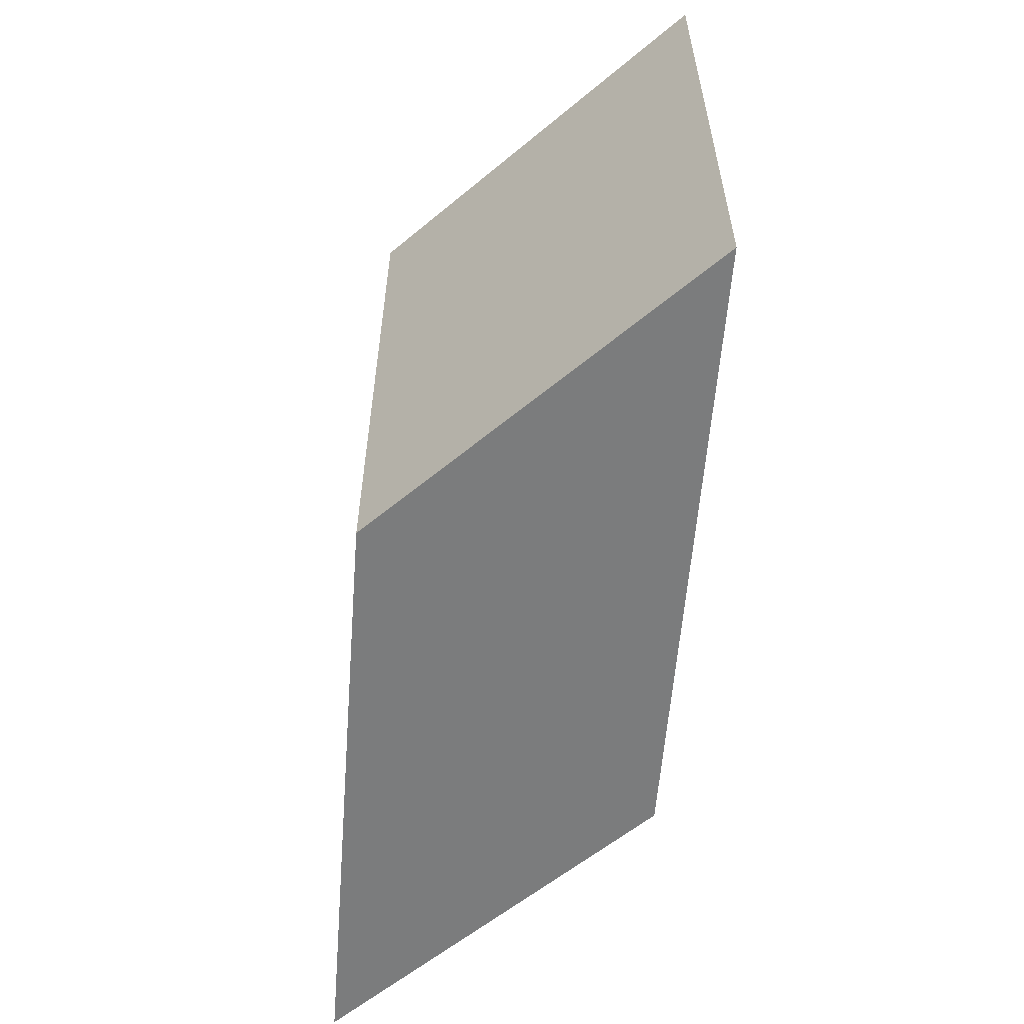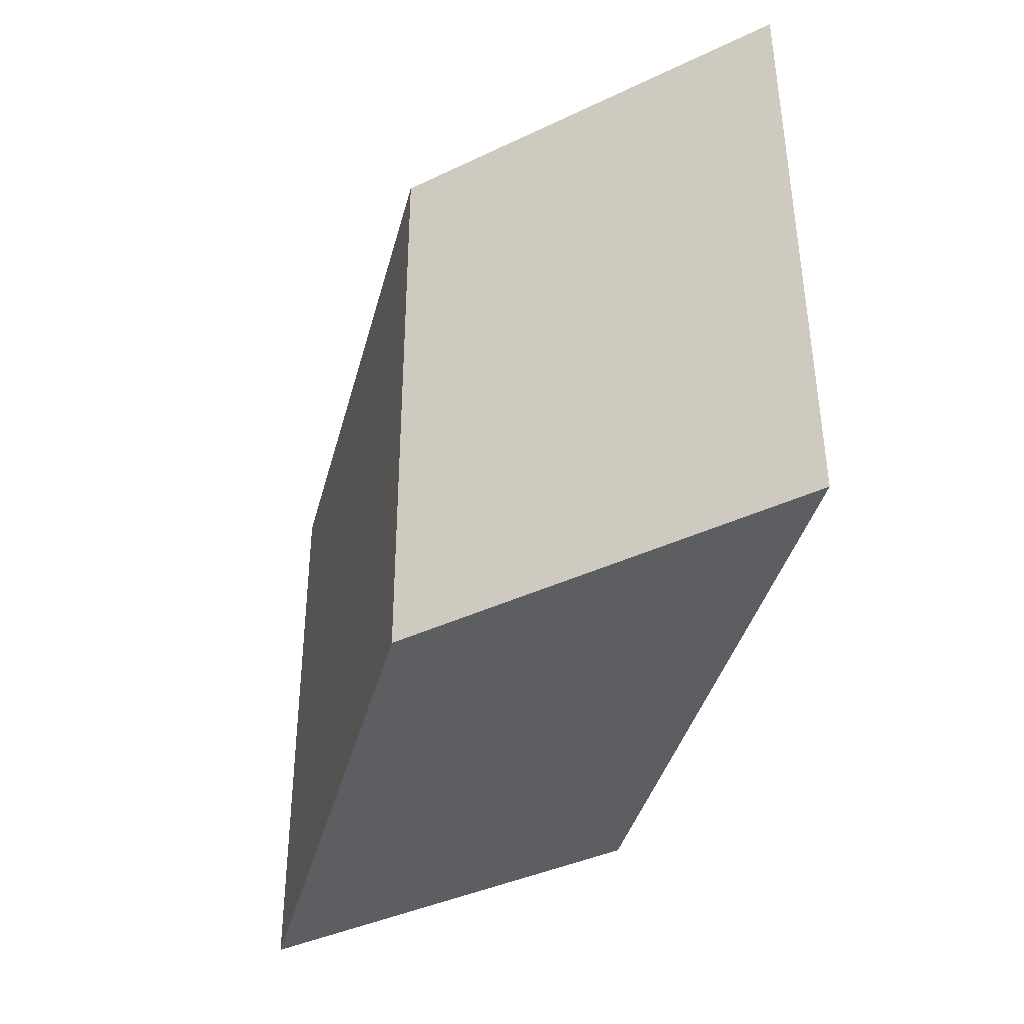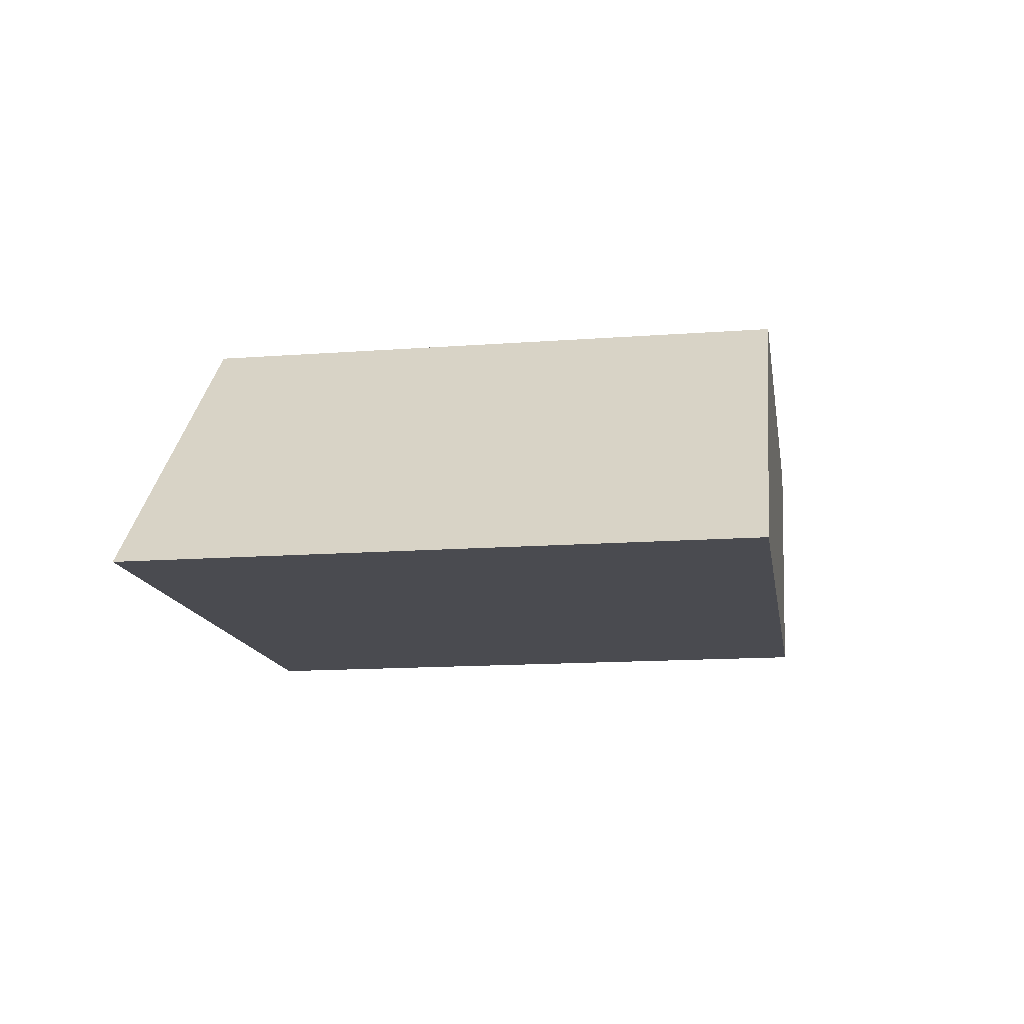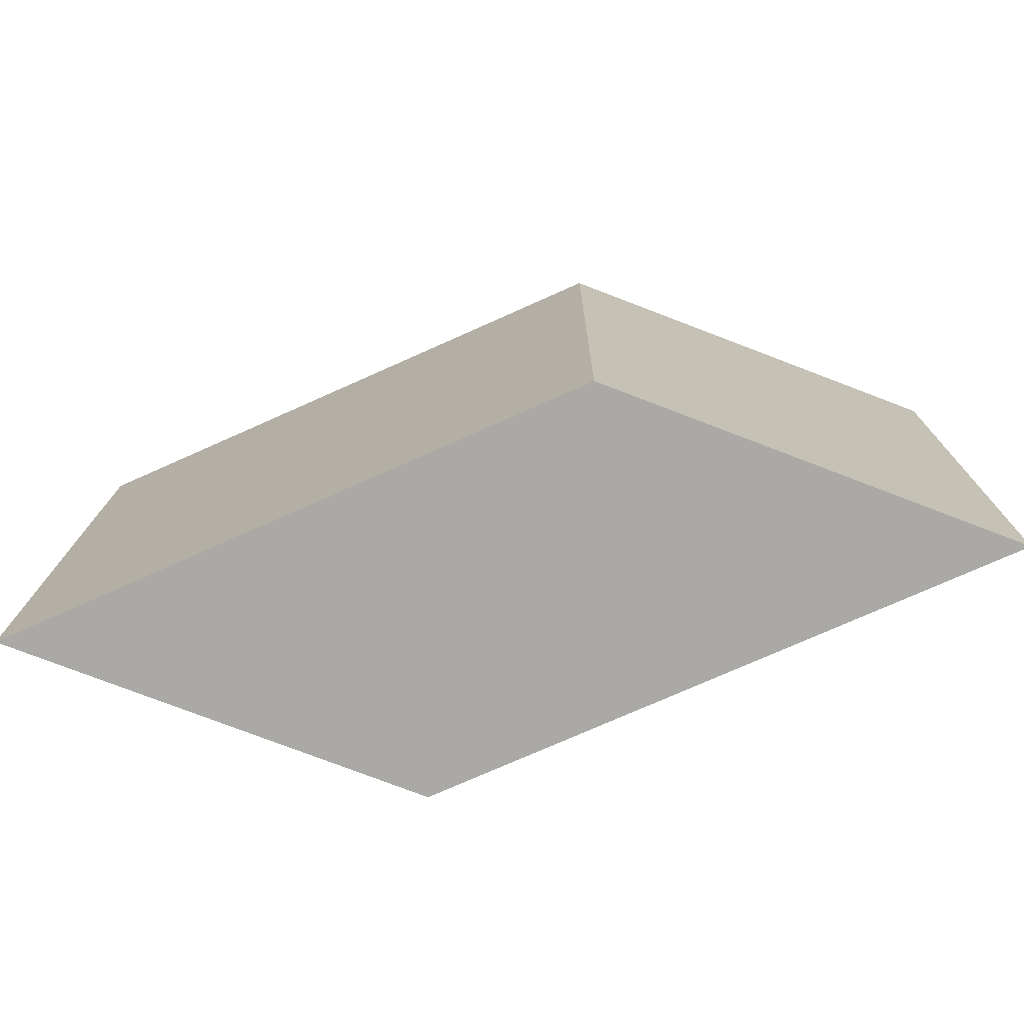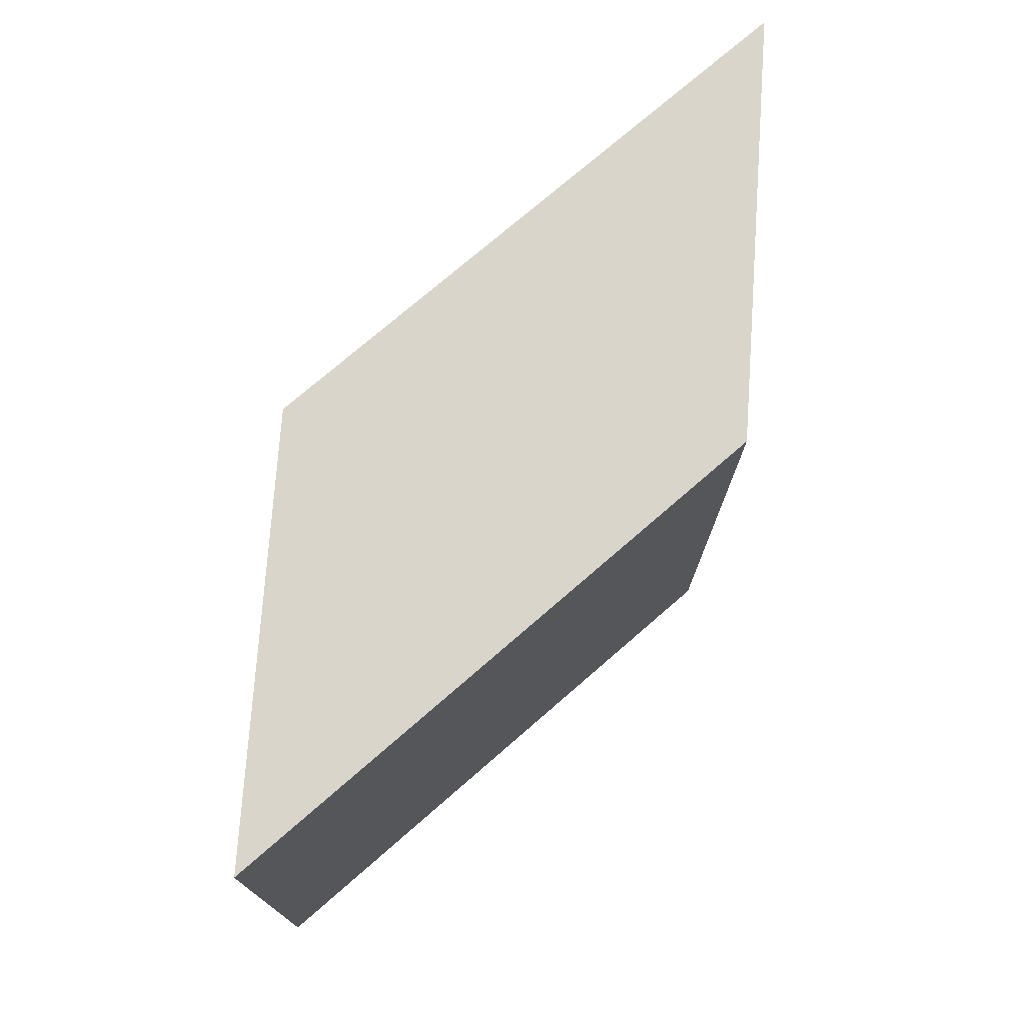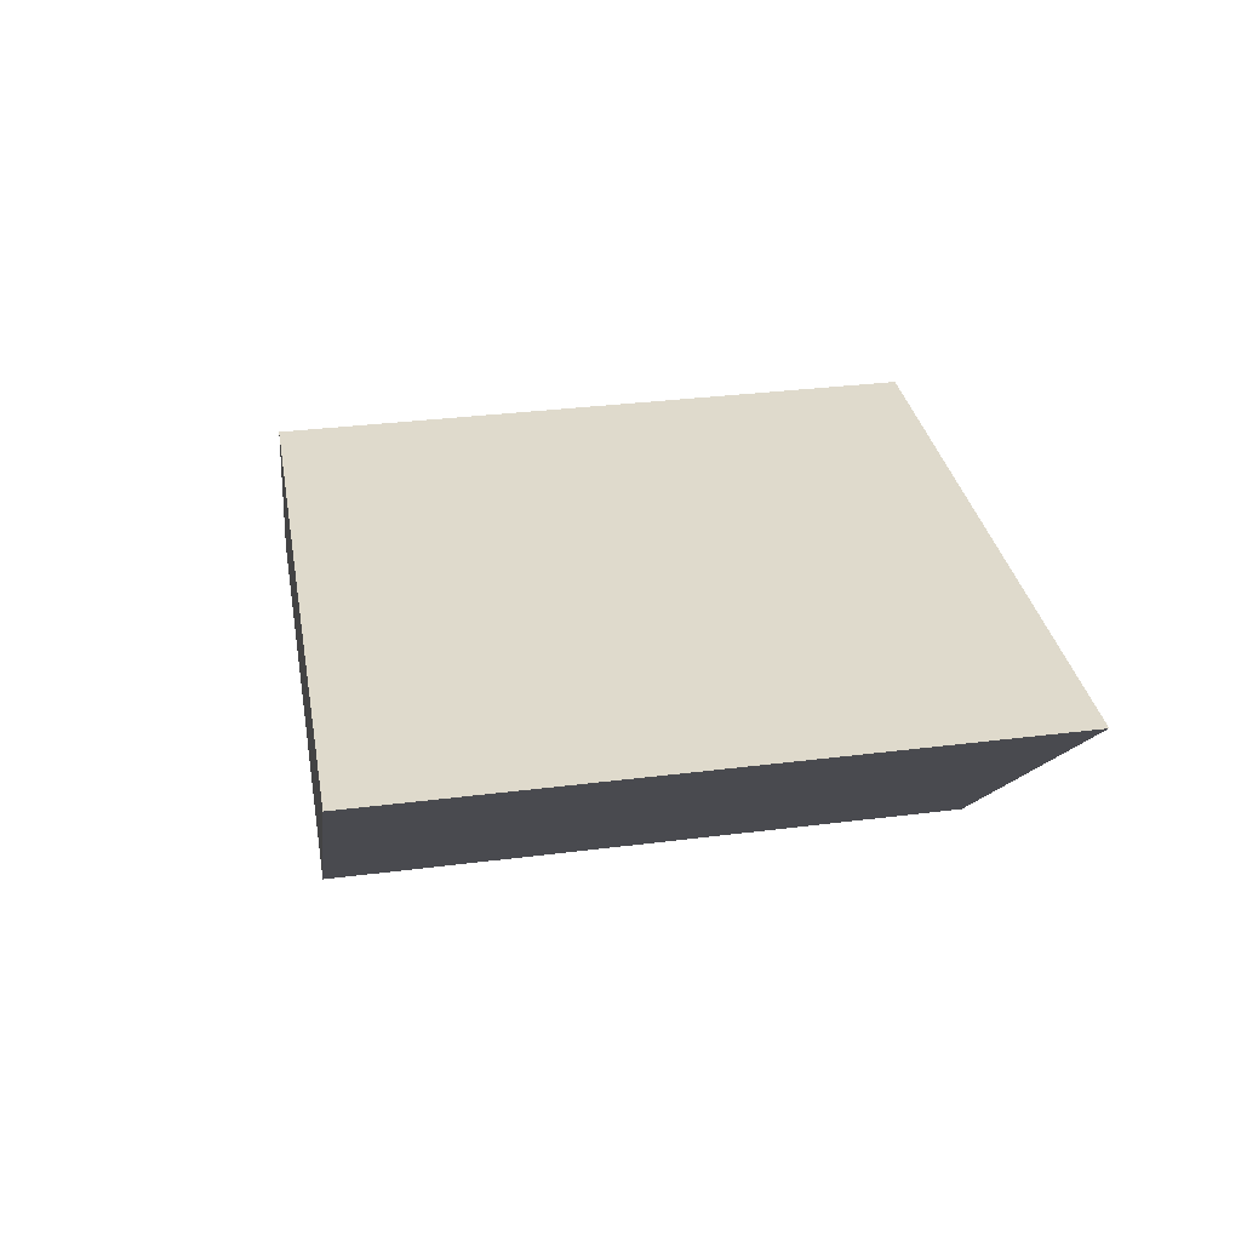
<metadata>
{"format":"obj","ext":"obj","renderer":"f3d","projection":"perspective","resolution":1024,"background":"white","views":[{"elev":-59.2,"azim":-94.4,"up":"+Z"},{"elev":-38.7,"azim":75.6,"up":"+Z"},{"elev":-14.5,"azim":-81.4,"up":"+Y"},{"elev":-75.7,"azim":-155.9,"up":"+Z"},{"elev":75.1,"azim":139.0,"up":"+Z"},{"elev":32.4,"azim":79.3,"up":"+Y"}]}
</metadata>
<code>
o Cube
v 1.989 0 0.005215
v -0.01046 0 -0.01587
v 0.01063 0 -2.016
v 2.011 0 -1.995
v 2.989 1 0.01576
v 0.9895 1 -0.005327
v 1.011 1 -2.005
v 3.01 1 -1.984
f 1 3 4
f 8 6 5
f 1 6 2
f 6 3 2
f 7 4 3
f 1 8 5
f 1 2 3
f 8 7 6
f 1 5 6
f 6 7 3
f 7 8 4
f 1 4 8

</code>
